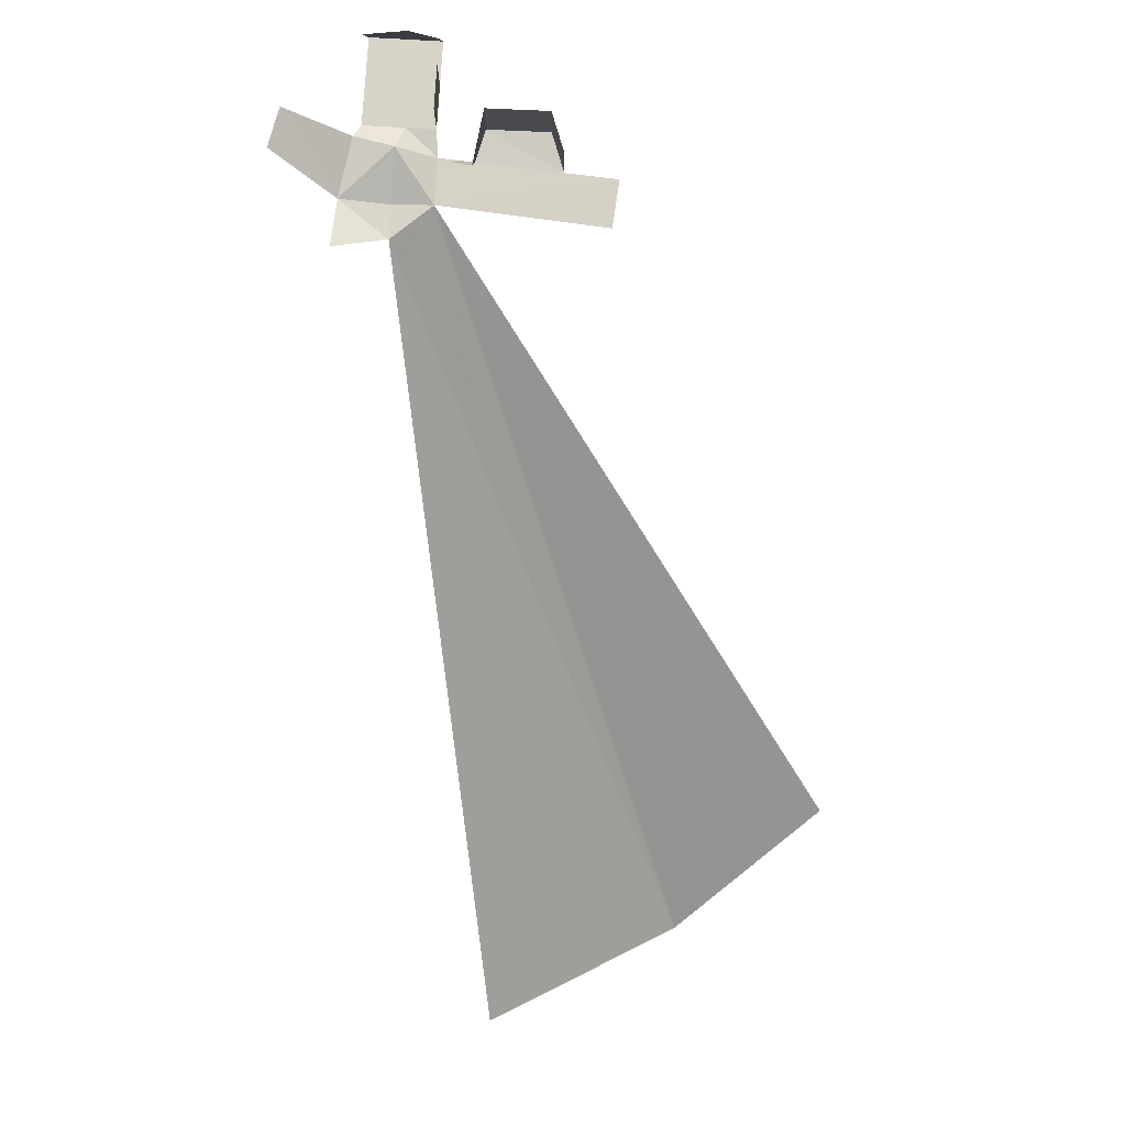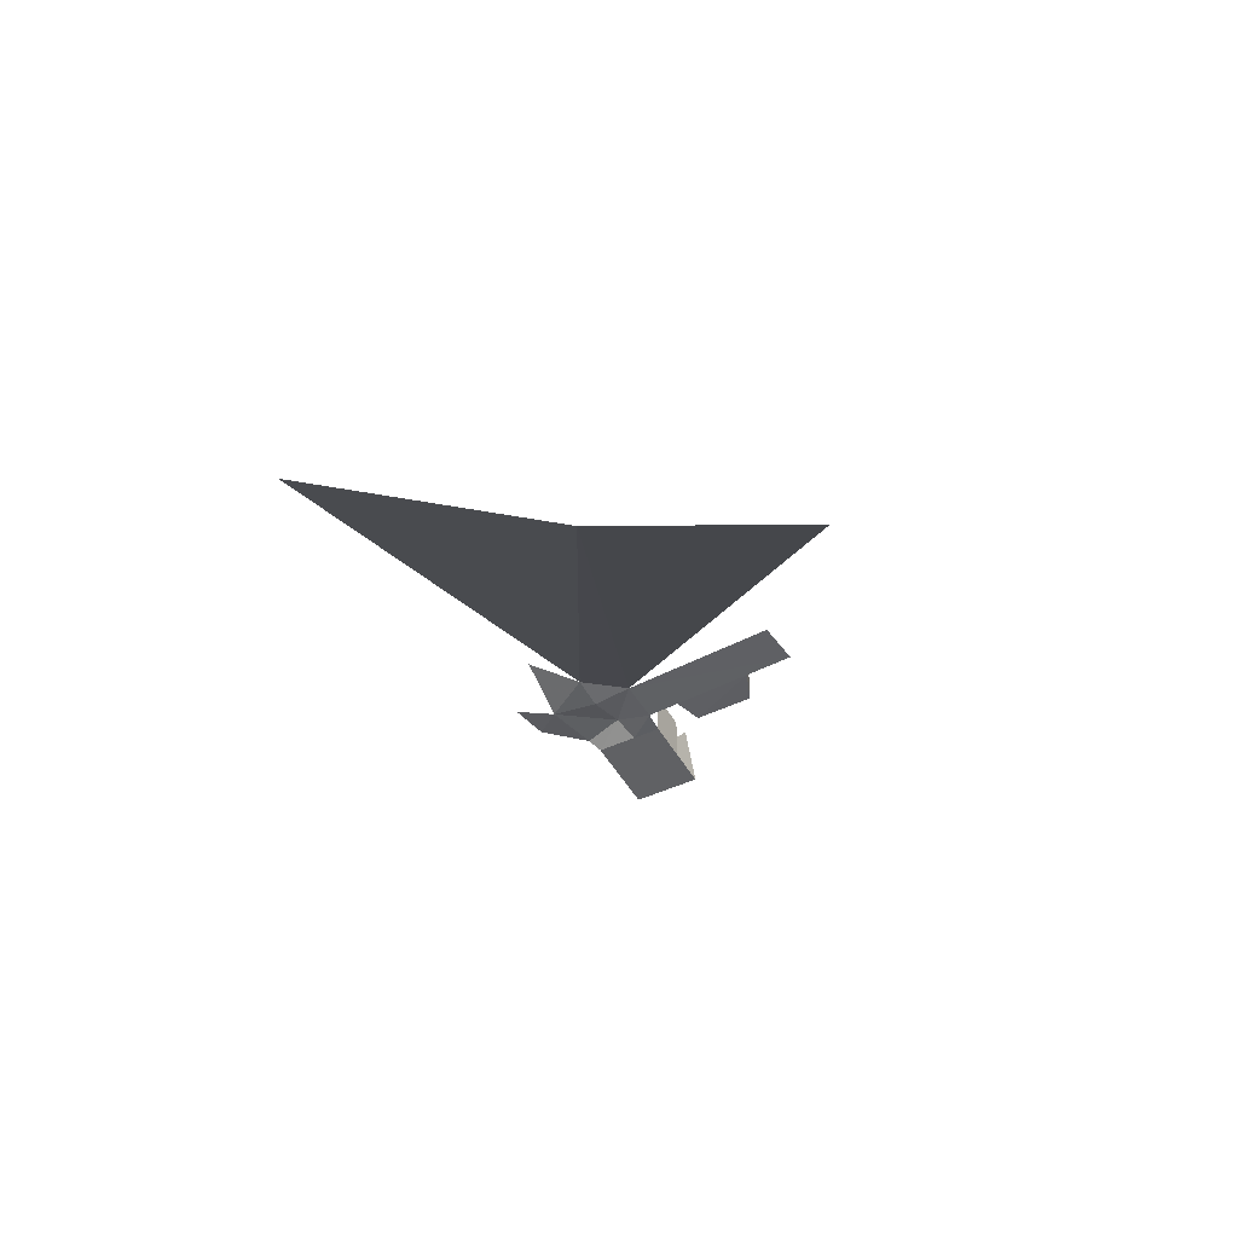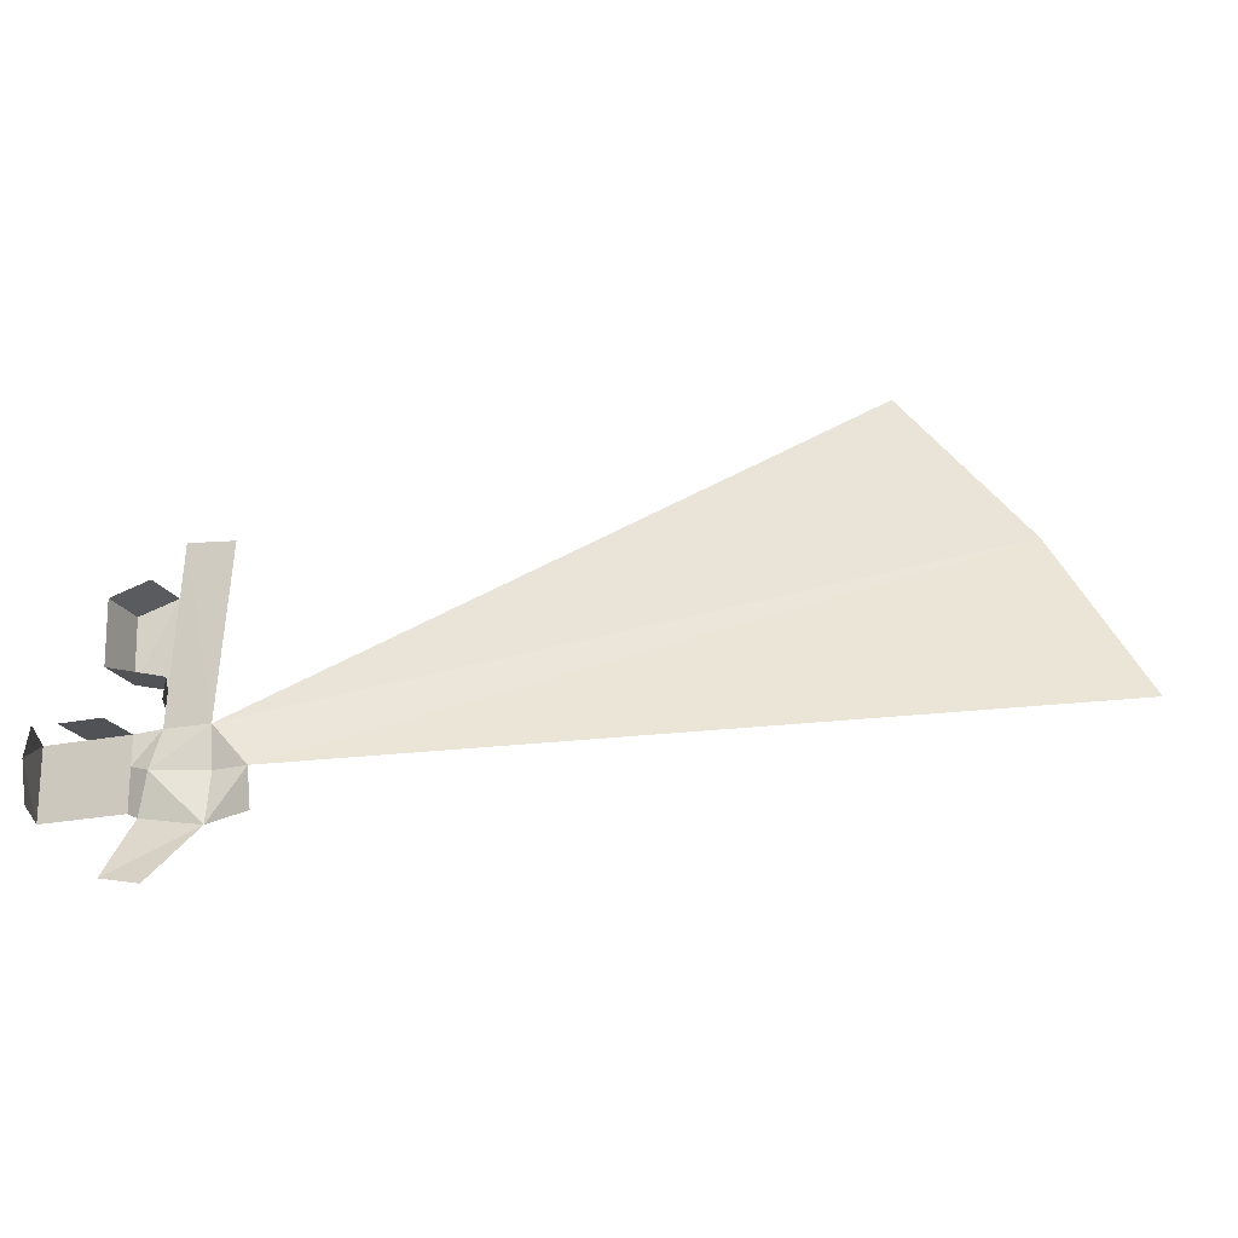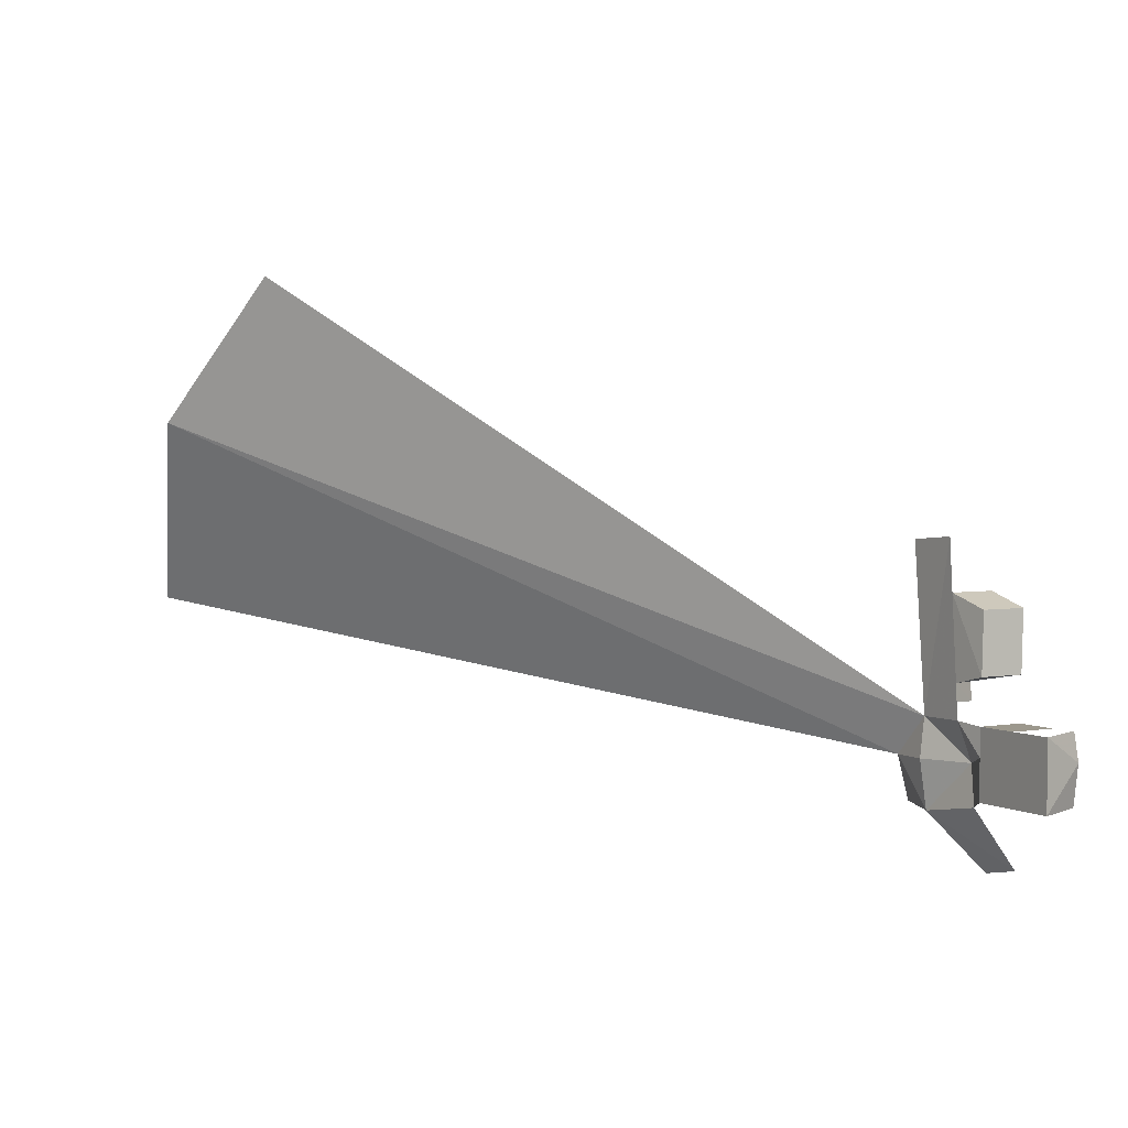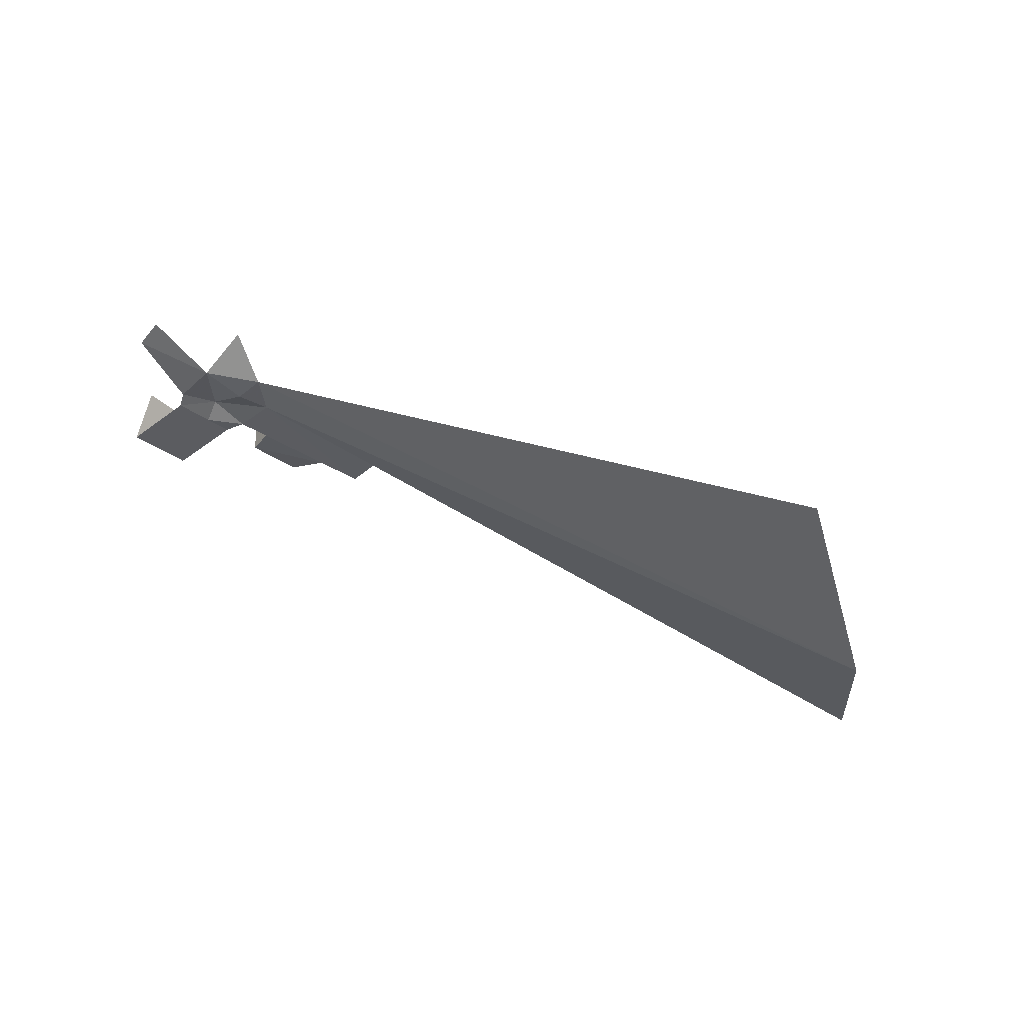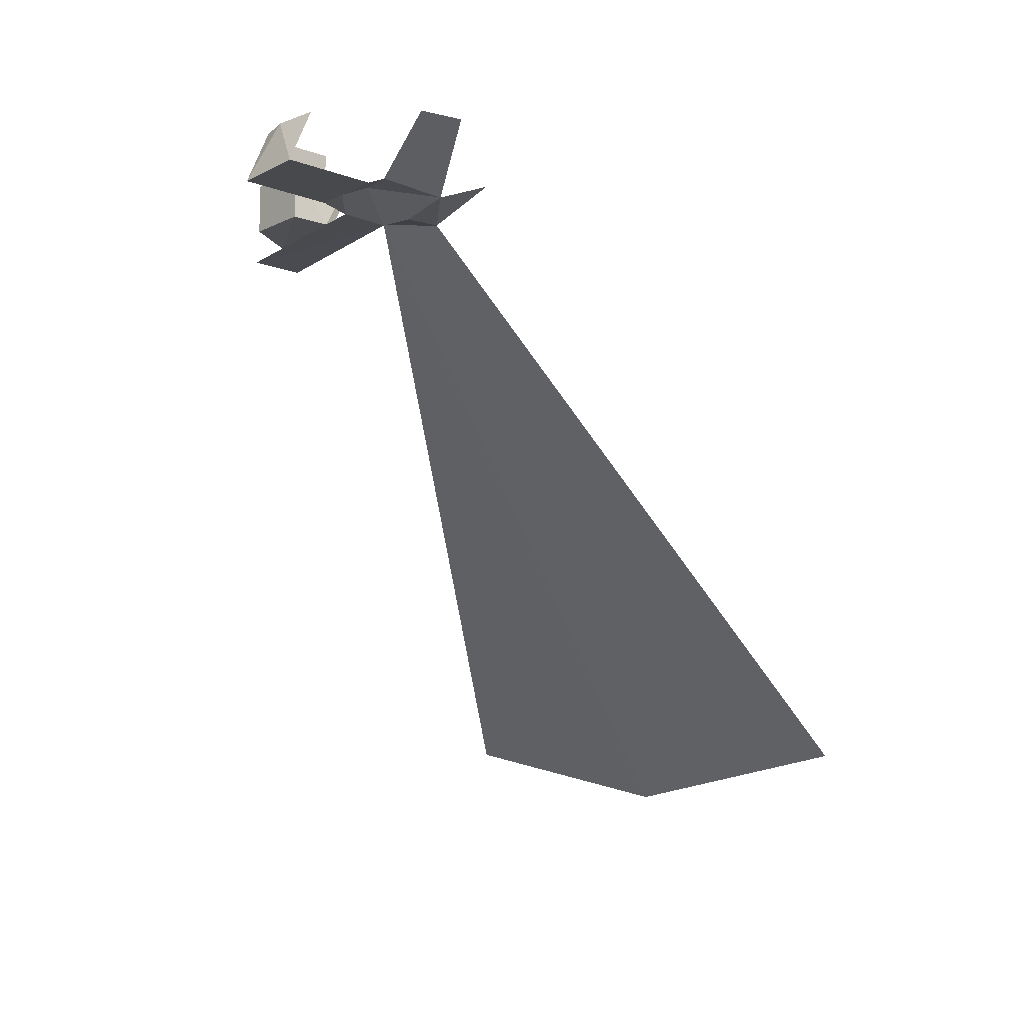
<metadata>
{"format":"obj","ext":"obj","renderer":"f3d","projection":"perspective","resolution":1024,"background":"white","views":[{"elev":77.1,"azim":-86.6,"up":"+Y"},{"elev":-46.8,"azim":-62.2,"up":"+Y"},{"elev":-20.9,"azim":-159.1,"up":"+Z"},{"elev":3.1,"azim":58.8,"up":"+Z"},{"elev":-34.7,"azim":-134.1,"up":"+Y"},{"elev":-12.4,"azim":139.7,"up":"+Y"}]}
</metadata>
<code>
v 0 0 0
v 5 2 0
v 0 0.8 -5
v 6 1.5 -4
v 0 0.5 4
v -3.5 0.2 0
v -5.668 3.304 -5.011
v -61.47 -50.59 31.75
v 4.663 0.5546 4.032
v -72.65 -46.35 12.61
v -48.52 -45.16 46.49
v 6.506 6.163 -10.3
v 2.444 6.135 -11.13
v 3.638 0.337 21.08
v -1.184 0.1813 20.67
v 7.334 0.9663 0.8441
v 7.334 0.9663 3.72
v 7.334 0.9663 -3.325
v 16.26 0.9663 0.8441
v 16.26 0.9663 3.72
v 16.26 0.9663 -3.325
v 14.63 6.248 0.8441
v 14.01 6.248 3.72
v 14.01 6.248 -3.325
v 11.8 0.9663 3.72
v 7.334 5.776 3.72
v 11.8 5.776 3.72
v 3.95 0.4032 15.9
v 4.455 0.5104 7.498
v 7.68 0.7987 8.312
v 7.702 0.9467 14.49
v 3.95 5.222 15.9
v 2.804 3.702 7.461
v 7.68 5.618 8.312
v 7.702 5.766 14.49
v 4.559 0.5325 5.765
v 3.022 3.669 5.523
f 1 3 2
f 3 4 2
f 2 5 1
f 5 6 1
f 1 6 3
f 6 7 3
f 6 5 8
f 5 2 9
f 8 10 6
f 8 5 11
f 4 3 12
f 12 3 13
f 5 36 29
f 14 15 5
f 9 2 16
f 17 9 16
f 4 18 2
f 16 2 18
f 18 19 16
f 16 25 17
f 19 20 16
f 21 19 18
f 21 22 19
f 22 20 19
f 25 16 20
f 27 17 25
f 28 29 30
f 30 31 28
f 34 31 30
f 31 32 28
f 29 34 30
f 29 36 37
f 29 37 33
f 5 9 36
f 29 28 5
f 28 14 5
f 21 24 22
f 22 23 20
f 27 26 17
f 34 35 31
f 31 35 32
f 29 33 34

</code>
